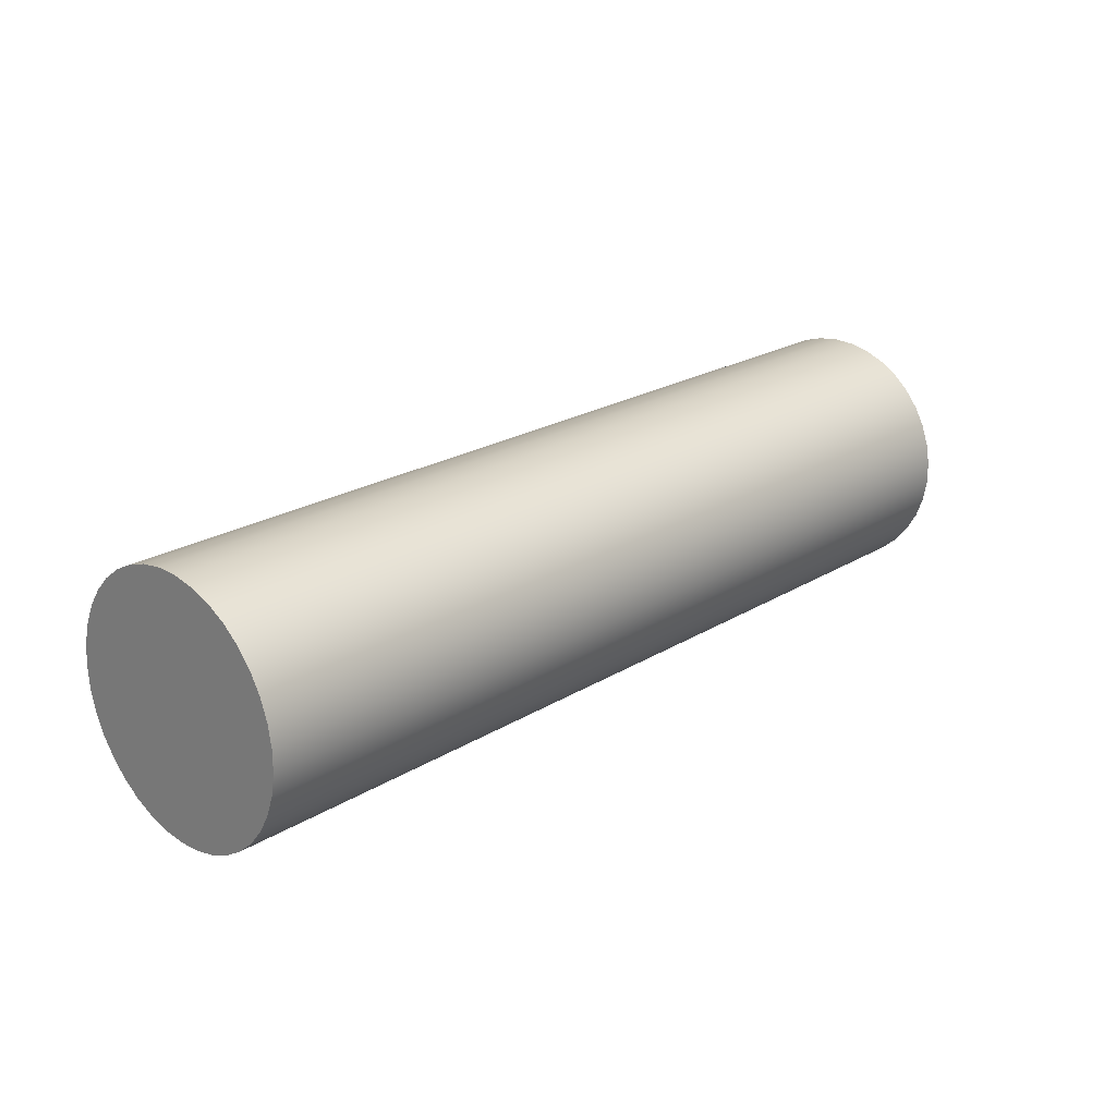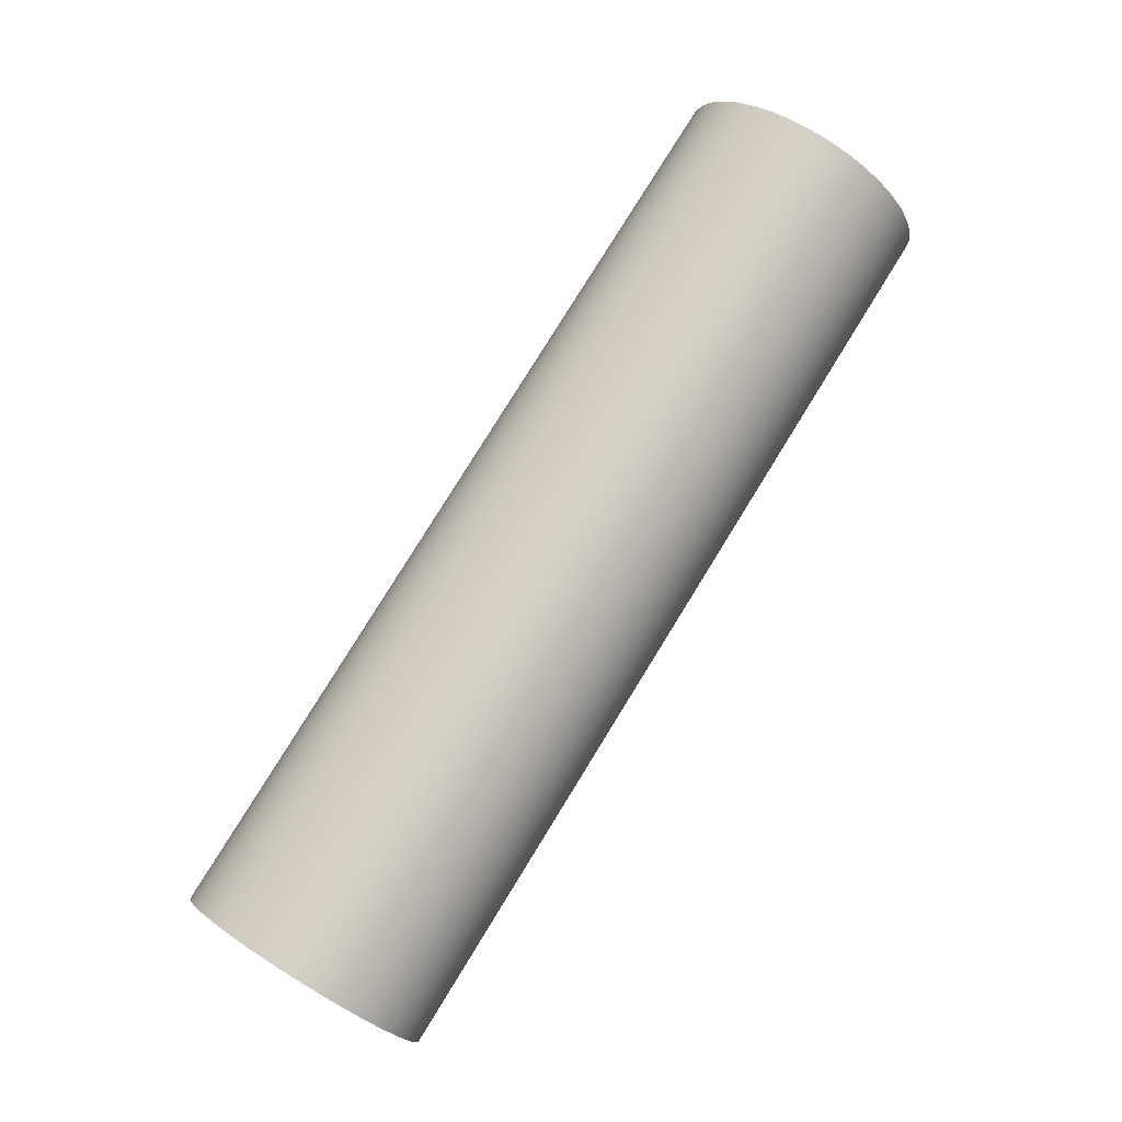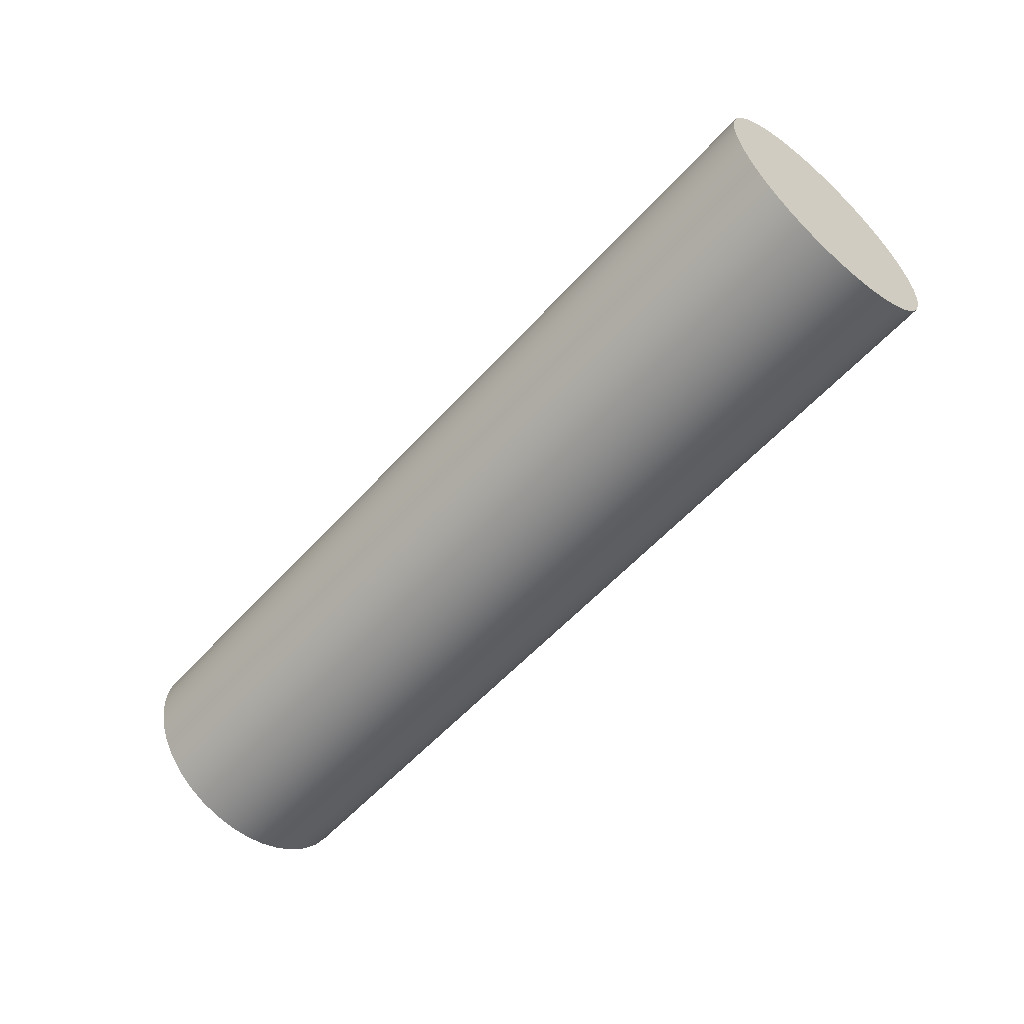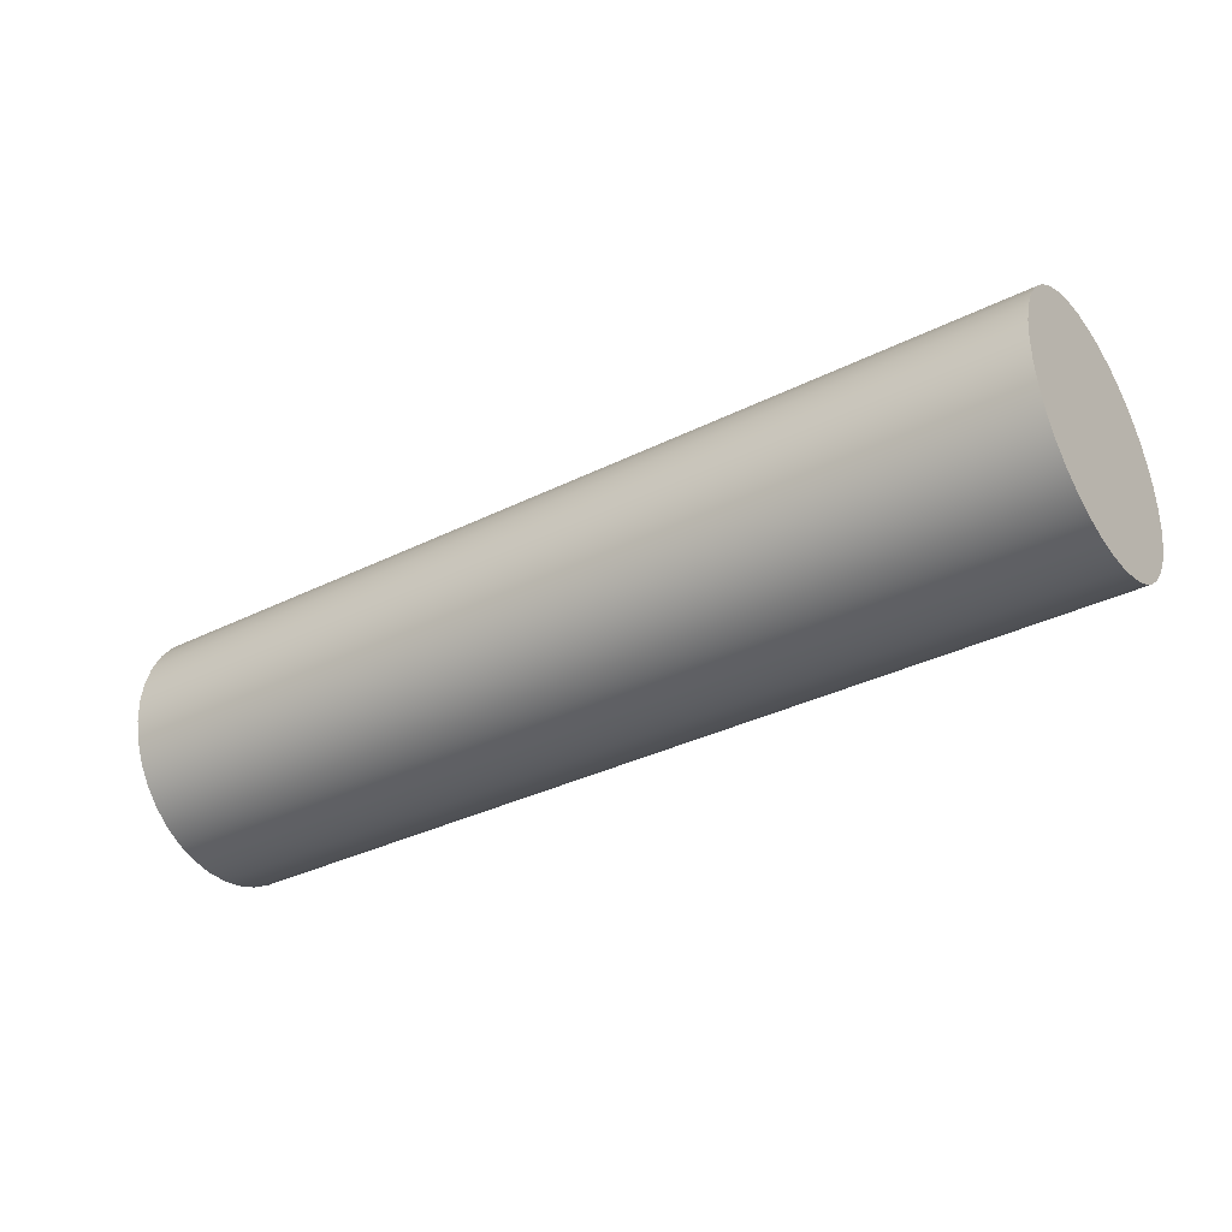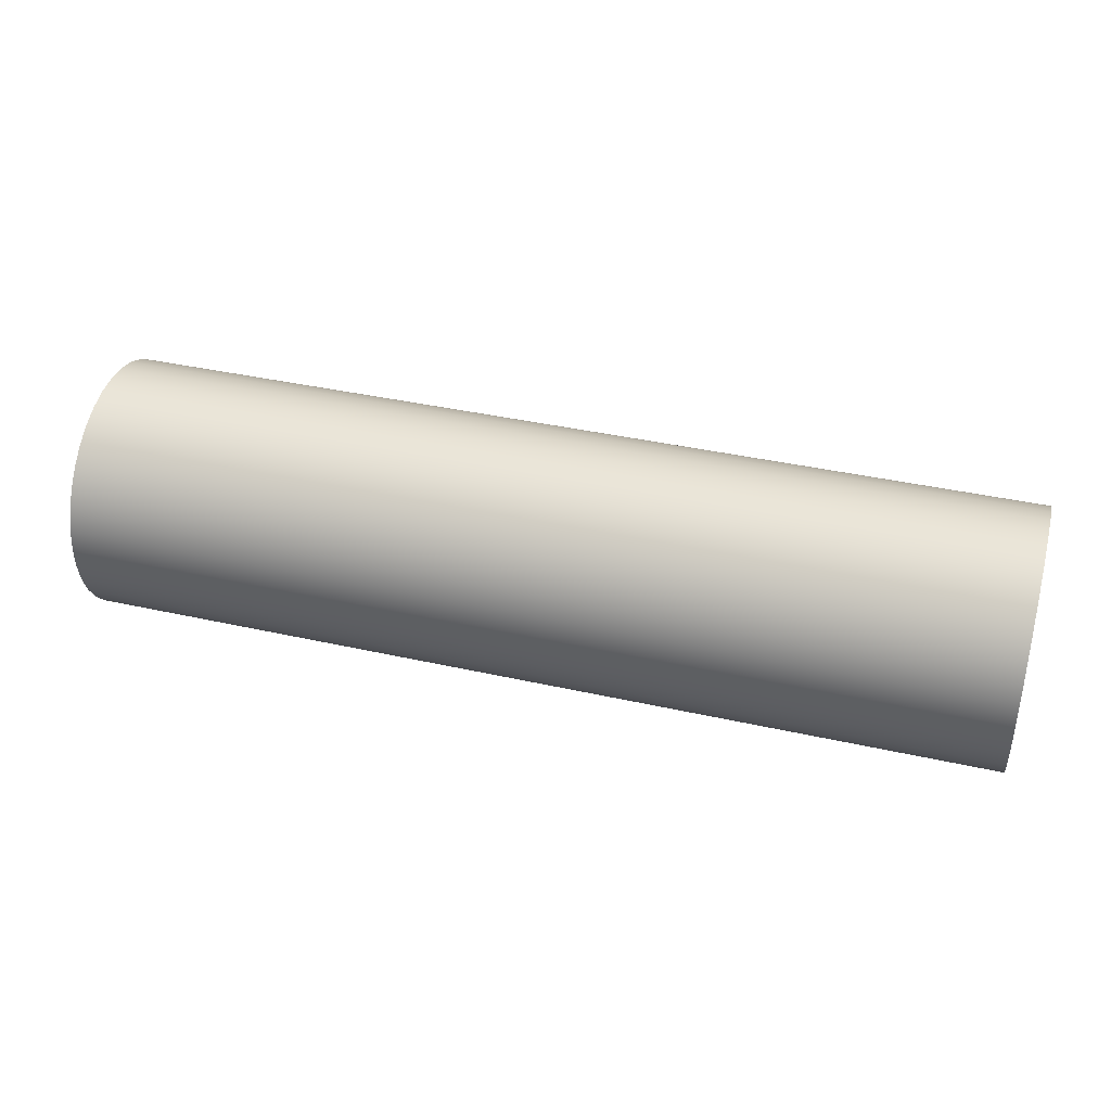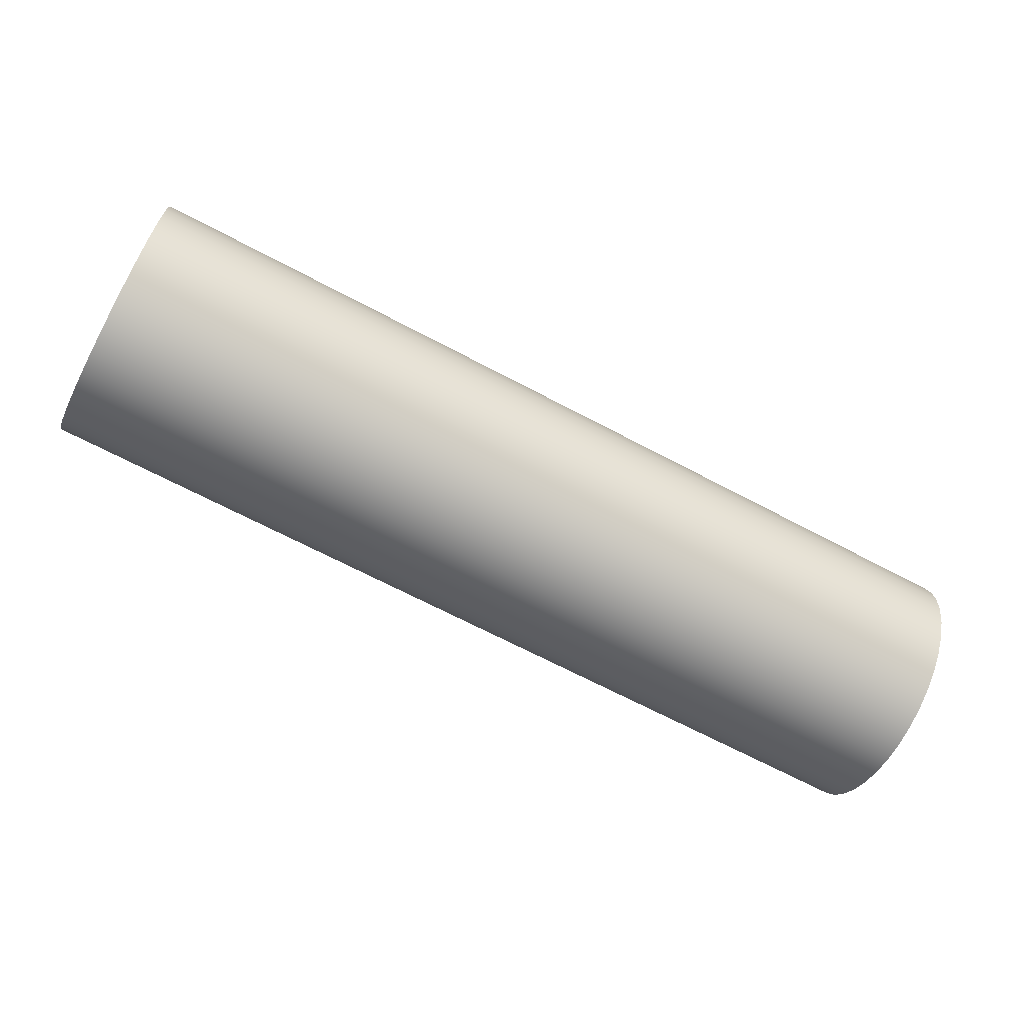
<metadata>
{"format":"obj","ext":"obj","renderer":"f3d","projection":"perspective","resolution":1024,"background":"white","views":[{"elev":22.2,"azim":133.3,"up":"+Y"},{"elev":79.7,"azim":121.7,"up":"+Y"},{"elev":-57.0,"azim":48.5,"up":"+Z"},{"elev":-34.5,"azim":33.8,"up":"+Z"},{"elev":39.0,"azim":-164.3,"up":"+Z"},{"elev":-66.8,"azim":-28.1,"up":"+Y"}]}
</metadata>
<code>
v 66 6.608 -12.27
v 66 8.146 -12.4
v 66 9.64 -12.79
v 66 11.05 -13.42
v 66 12.32 -14.29
v 66 13.44 -15.36
v 66 14.36 -16.6
v 66 15.05 -17.98
v 66 15.5 -19.45
v 66 15.7 -20.98
v 66 15.63 -22.53
v 66 15.31 -24.03
v 66 14.73 -25.47
v 66 13.92 -26.78
v 66 12.9 -27.94
v 66 11.7 -28.91
v 66 10.36 -29.66
v 66 8.901 -30.18
v 66 7.38 -30.44
v 66 5.836 -30.44
v 66 4.315 -30.18
v 66 2.86 -29.66
v 66 1.512 -28.91
v 66 0.3115 -27.94
v 66 -0.7082 -26.78
v 66 -1.517 -25.47
v 66 -2.093 -24.03
v 66 -2.418 -22.53
v 66 -2.484 -20.98
v 66 -2.288 -19.45
v 66 -1.836 -17.98
v 66 -1.141 -16.6
v 66 -0.223 -15.36
v 66 0.8913 -14.29
v 66 2.17 -13.42
v 66 3.577 -12.79
v 66 5.07 -12.4
v 0 6.608 -12.27
v 0 5.07 -12.4
v 0 3.577 -12.79
v 0 2.17 -13.42
v 0 0.8913 -14.29
v 0 -0.223 -15.36
v 0 -1.141 -16.6
v 0 -1.836 -17.98
v 0 -2.288 -19.45
v 0 -2.484 -20.98
v 0 -2.418 -22.53
v 0 -2.093 -24.03
v 0 -1.517 -25.47
v 0 -0.7082 -26.78
v 0 0.3115 -27.94
v 0 1.512 -28.91
v 0 2.86 -29.66
v 0 4.315 -30.18
v 0 5.836 -30.44
v 0 7.38 -30.44
v 0 8.901 -30.18
v 0 10.36 -29.66
v 0 11.7 -28.91
v 0 12.9 -27.94
v 0 13.92 -26.78
v 0 14.73 -25.47
v 0 15.31 -24.03
v 0 15.63 -22.53
v 0 15.7 -20.98
v 0 15.5 -19.45
v 0 15.05 -17.98
v 0 14.36 -16.6
v 0 13.44 -15.36
v 0 12.32 -14.29
v 0 11.05 -13.42
v 0 9.64 -12.79
v 0 8.146 -12.4
v 0 6.608 -12.27
v 66 6.608 -12.27
v 66 6.608 -12.27
v 66 5.07 -12.4
v 66 3.577 -12.79
v 66 2.17 -13.42
v 66 0.8913 -14.29
v 66 -0.223 -15.36
v 66 -1.141 -16.6
v 66 -1.836 -17.98
v 66 -2.288 -19.45
v 66 -2.484 -20.98
v 66 -2.418 -22.53
v 66 -2.093 -24.03
v 66 -1.517 -25.47
v 66 -0.7082 -26.78
v 66 0.3115 -27.94
v 66 1.512 -28.91
v 66 2.86 -29.66
v 66 4.315 -30.18
v 66 5.836 -30.44
v 66 7.38 -30.44
v 66 8.901 -30.18
v 66 10.36 -29.66
v 66 11.7 -28.91
v 66 12.9 -27.94
v 66 13.92 -26.78
v 66 14.73 -25.47
v 66 15.31 -24.03
v 66 15.63 -22.53
v 66 15.7 -20.98
v 66 15.5 -19.45
v 66 15.05 -17.98
v 66 14.36 -16.6
v 66 13.44 -15.36
v 66 12.32 -14.29
v 66 11.05 -13.42
v 66 9.64 -12.79
v 66 8.146 -12.4
v 0 6.608 -12.27
v 0 8.146 -12.4
v 0 9.64 -12.79
v 0 11.05 -13.42
v 0 12.32 -14.29
v 0 13.44 -15.36
v 0 14.36 -16.6
v 0 15.05 -17.98
v 0 15.5 -19.45
v 0 15.7 -20.98
v 0 15.63 -22.53
v 0 15.31 -24.03
v 0 14.73 -25.47
v 0 13.92 -26.78
v 0 12.9 -27.94
v 0 11.7 -28.91
v 0 10.36 -29.66
v 0 8.901 -30.18
v 0 7.38 -30.44
v 0 5.836 -30.44
v 0 4.315 -30.18
v 0 2.86 -29.66
v 0 1.512 -28.91
v 0 0.3115 -27.94
v 0 -0.7082 -26.78
v 0 -1.517 -25.47
v 0 -2.093 -24.03
v 0 -2.418 -22.53
v 0 -2.484 -20.98
v 0 -2.288 -19.45
v 0 -1.836 -17.98
v 0 -1.141 -16.6
v 0 -0.223 -15.36
v 0 0.8913 -14.29
v 0 2.17 -13.42
v 0 3.577 -12.79
v 0 5.07 -12.4
g d9129d52-e34f-11ea-8577-54bf646e7e1f
f 2 74 1
f 1 74 75
f 76 38 37
f 37 38 39
f 37 39 40
f 2 3 74
f 74 3 73
f 73 3 4
f 73 4 72
f 72 4 5
f 72 5 71
f 71 5 6
f 71 6 70
f 70 6 7
f 70 7 69
f 69 7 8
f 69 8 68
f 68 8 9
f 68 9 67
f 67 9 10
f 67 10 66
f 66 10 11
f 66 11 65
f 65 11 12
f 65 12 64
f 64 12 13
f 64 13 63
f 63 13 14
f 63 14 62
f 62 14 15
f 62 15 61
f 61 15 16
f 61 16 60
f 60 16 17
f 60 17 59
f 59 17 18
f 59 18 58
f 58 18 19
f 58 19 57
f 57 19 20
f 57 20 56
f 56 20 21
f 56 21 55
f 55 21 22
f 55 22 54
f 54 22 23
f 54 23 53
f 53 23 24
f 53 24 52
f 52 24 25
f 52 25 51
f 51 25 26
f 51 26 50
f 50 26 27
f 50 27 49
f 49 27 28
f 49 28 48
f 48 28 29
f 48 29 47
f 47 29 30
f 47 30 46
f 46 30 31
f 46 31 45
f 45 31 32
f 45 32 44
f 44 32 33
f 44 33 43
f 43 33 34
f 43 34 42
f 42 34 35
f 42 35 41
f 41 35 36
f 41 36 40
f 40 36 37
g d9131282-e34f-11ea-86d7-54bf646e7e1f
f 113 77 92
f 92 77 78
f 92 78 79
f 79 80 92
f 92 80 81
f 92 81 91
f 91 81 82
f 91 82 90
f 90 82 83
f 90 83 89
f 89 83 84
f 89 84 88
f 88 84 85
f 88 85 87
f 87 85 86
f 93 99 92
f 92 99 100
f 92 100 101
f 99 93 98
f 98 93 94
f 98 94 97
f 97 94 95
f 97 95 96
f 101 102 92
f 92 102 103
f 92 103 104
f 104 105 92
f 92 105 106
f 92 106 107
f 107 108 92
f 92 108 109
f 92 109 110
f 110 111 92
f 92 111 112
f 92 112 113
g d91360ba-e34f-11ea-b9a5-54bf646e7e1f
f 150 114 136
f 136 114 115
f 136 115 116
f 116 117 136
f 136 117 118
f 136 118 119
f 119 120 136
f 136 120 121
f 136 121 122
f 122 123 136
f 136 123 124
f 136 124 125
f 125 126 136
f 136 126 127
f 136 127 128
f 128 129 136
f 136 129 135
f 135 129 130
f 135 130 134
f 134 130 131
f 134 131 133
f 133 131 132
f 137 147 136
f 136 147 148
f 136 148 149
f 147 137 146
f 146 137 138
f 146 138 145
f 145 138 139
f 145 139 144
f 144 139 140
f 144 140 143
f 143 140 141
f 143 141 142
f 149 150 136

</code>
